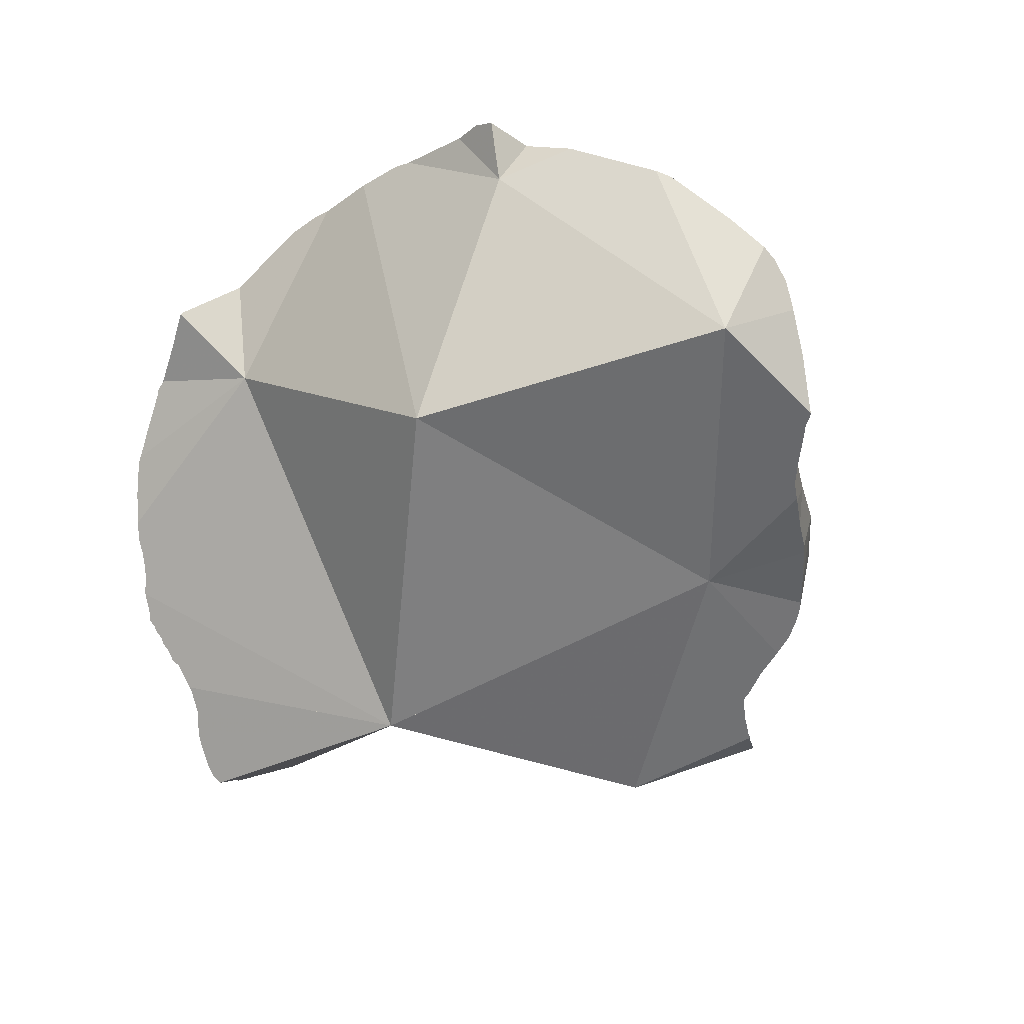
<metadata>
{"format":"obj","ext":"obj","renderer":"f3d","projection":"perspective","resolution":1024,"background":"white","views":[{"elev":-44.1,"azim":-133.8,"up":"+Y"}]}
</metadata>
<code>
v -0.06475 0.2598 0.2411
v -0.06468 0.2584 0.2445
v -0.06391 0.2552 0.2489
v -0.06304 0.2526 0.2509
v -0.06201 0.2657 0.2333
v -0.06201 0.2497 0.253
v -0.05933 0.2558 0.253
v -0.05866 0.2427 0.259
v -0.05843 0.2422 0.2594
v -0.05817 0.2426 0.2595
v -0.05668 0.2743 0.2198
v -0.05621 0.2746 0.2189
v -0.05513 0.2754 0.2198
v -0.05497 0.2752 0.2166
v -0.05494 0.2753 0.2165
v -0.05367 0.2381 0.2379
v -0.05333 0.2318 0.2667
v -0.0528 0.2317 0.2671
v -0.05037 0.2703 0.2459
v -0.04987 0.2313 0.2687
v -0.04935 0.2327 0.2694
v -0.04874 0.2311 0.2698
v -0.04699 0.2605 0.2613
v -0.0447 0.2477 0.2686
v -0.04212 0.2823 0.2015
v -0.04118 0.2296 0.2758
v -0.04041 0.2806 0.2324
v -0.04025 0.2344 0.2771
v -0.03757 0.2288 0.279
v -0.03532 0.2702 0.258
v -0.03508 0.228 0.2825
v -0.03463 0.228 0.2831
v -0.03419 0.2354 0.2866
v -0.0328 0.262 0.2694
v -0.03248 0.2882 0.1966
v -0.03242 0.288 0.1949
v -0.03205 0.2873 0.1856
v -0.03099 0.251 0.2777
v -0.03083 0.2281 0.2883
v -0.03058 0.2455 0.2868
v -0.03023 0.2288 0.2894
v -0.02967 0.2282 0.2899
v -0.02763 0.2912 0.1956
v -0.02749 0.2934 0.2193
v -0.02748 0.2378 0.2979
v -0.02744 0.2766 0.1926
v -0.02742 0.2903 0.185
v -0.02616 0.2847 0.245
v -0.02554 0.2283 0.2963
v -0.02389 0.2283 0.2981
v -0.02287 0.2655 0.2763
v -0.0225 0.2333 0.3016
v -0.02105 0.292 0.1855
v -0.02059 0.2391 0.3056
v -0.02031 0.228 0.3019
v -0.01998 0.2562 0.2958
v -0.01997 0.2707 0.2689
v -0.0191 0.2303 0.3042
v -0.01847 0.2279 0.304
v -0.01695 0.2433 0.3075
v -0.01616 0.24 0.3105
v -0.01504 0.2277 0.3075
v -0.01199 0.2274 0.3105
v -0.01052 0.227 0.3119
v -0.01052 0.248 0.3086
v -0.009746 0.2816 0.2617
v -0.009235 0.2699 0.282
v -0.007718 0.2911 0.2447
v -0.007178 0.2261 0.3141
v -0.006854 0.2547 0.3062
v -0.005185 0.2959 0.1835
v -0.004997 0.2959 0.1834
v -0.004283 0.2294 0.3168
v -0.004125 0.2544 0.3083
v -0.003746 0.2429 0.3175
v -0.003057 0.2989 0.1923
v -0.002816 0.2249 0.3162
v -0.00242 0.2263 0.2874
v -0.001959 0.2994 0.2176
v -0.001184 0.297 0.1825
v -0.0002381 0.2634 0.3004
v 0.001551 0.2792 0.2748
v 0.001684 0.2362 0.3202
v 0.001702 0.2499 0.3163
v 0.001998 0.2237 0.3174
v 0.002136 0.269 0.2955
v 0.003051 0.2235 0.3176
v 0.003357 0.2681 0.2972
v 0.003439 0.2978 0.2312
v 0.003645 0.2684 0.297
v 0.006426 0.2703 0.2958
v 0.006482 0.2882 0.2608
v 0.007444 0.2279 0.2002
v 0.007445 0.2259 0.3195
v 0.008417 0.2973 0.1807
v 0.008541 0.2522 0.3188
v 0.008717 0.2457 0.3245
v 0.008746 0.2222 0.3189
v 0.01049 0.2974 0.1806
v 0.01221 0.2214 0.3201
v 0.01349 0.2331 0.3242
v 0.01501 0.2637 0.3088
v 0.01577 0.2206 0.3214
v 0.01751 0.2203 0.3217
v 0.01797 0.255 0.3205
v 0.01801 0.277 0.2903
v 0.01807 0.277 0.2903
v 0.02083 0.2977 0.1797
v 0.02132 0.2485 0.3277
v 0.0214 0.2192 0.3265
v 0.02274 0.301 0.2435
v 0.02361 0.234 0.3268
v 0.02425 0.2977 0.1787
v 0.02467 0.2182 0.3314
v 0.02503 0.2878 0.2753
v 0.02505 0.3033 0.2208
v 0.02514 0.2181 0.3325
v 0.02517 0.3003 0.193
v 0.0252 0.2829 0.2844
v 0.02544 0.276 0.2973
v 0.02591 0.2206 0.3316
v 0.02668 0.2193 0.3344
v 0.02954 0.2599 0.3211
v 0.02955 0.26 0.321
v 0.02985 0.2621 0.3187
v 0.03046 0.2872 0.28
v 0.03074 0.2667 0.3128
v 0.03075 0.223 0.3402
v 0.03082 0.2296 0.3357
v 0.03108 0.2254 0.3389
v 0.0311 0.2513 0.3295
v 0.03132 0.2501 0.3307
v 0.03156 0.2964 0.1773
v 0.03178 0.288 0.279
v 0.03184 0.2871 0.2812
v 0.03209 0.2755 0.3028
v 0.03238 0.2481 0.3307
v 0.03296 0.2784 0.298
v 0.03301 0.2785 0.2977
v 0.03302 0.2454 0.3329
v 0.0331 0.2383 0.3366
v 0.03312 0.2252 0.3437
v 0.03314 0.2255 0.3435
v 0.03325 0.2256 0.3437
v 0.03349 0.2326 0.3392
v 0.03356 0.2351 0.3377
v 0.03359 0.2273 0.342
v 0.03361 0.2617 0.3212
v 0.03389 0.2505 0.3314
v 0.03503 0.2284 0.3437
v 0.03576 0.2395 0.3394
v 0.03741 0.2342 0.3446
v 0.04085 0.2718 0.2735
v 0.045 0.2916 0.279
v 0.04792 0.3043 0.2179
v 0.04812 0.3033 0.2443
v 0.04878 0.2901 0.1758
v 0.0491 0.2975 0.1954
v 0.04915 0.29 0.1758
v 0.04953 0.2898 0.1758
v 0.05037 0.2523 0.3433
v 0.05199 0.2961 0.273
v 0.05225 0.2739 0.3195
v 0.05226 0.2934 0.2794
v 0.05313 0.2848 0.2998
v 0.05332 0.2565 0.3429
v 0.05434 0.2581 0.3428
v 0.05468 0.2585 0.3428
v 0.05513 0.2589 0.3426
v 0.05544 0.2124 0.3208
v 0.05625 0.2686 0.1851
v 0.05875 0.2942 0.2795
v 0.0602 0.2943 0.2794
v 0.06047 0.2825 0.1672
v 0.06093 0.2821 0.1669
v 0.06245 0.2643 0.3393
v 0.06601 0.2859 0.1796
v 0.06763 0.2695 0.3352
v 0.069 0.2793 0.1709
v 0.07206 0.2041 0.2508
v 0.07502 0.2982 0.2196
v 0.07544 0.3003 0.2471
v 0.07677 0.297 0.2707
v 0.077 0.2963 0.2731
v 0.07757 0.2963 0.2729
v 0.0777 0.2766 0.175
v 0.0783 0.2763 0.1751
v 0.07885 0.2775 0.3264
v 0.07892 0.296 0.2721
v 0.07903 0.2883 0.1964
v 0.07936 0.2886 0.2993
v 0.07973 0.2764 0.1767
v 0.07986 0.2806 0.3215
v 0.07999 0.2755 0.1754
v 0.08009 0.2783 0.3256
v 0.08092 0.2745 0.1759
v 0.08104 0.2956 0.2708
v 0.0812 0.2955 0.2707
v 0.08241 0.2794 0.3242
v 0.08383 0.2661 0.3231
v 0.0861 0.2887 0.2966
v 0.08666 0.2806 0.3215
v 0.08796 0.269 0.1789
v 0.08871 0.27 0.1814
v 0.0891 0.2889 0.2628
v 0.08913 0.2938 0.2629
v 0.09015 0.281 0.3193
v 0.0902 0.2934 0.2625
v 0.09095 0.2665 0.1802
v 0.09108 0.2889 0.2199
v 0.09121 0.2904 0.2802
v 0.09147 0.274 0.1912
v 0.09272 0.2923 0.2444
v 0.09315 0.2648 0.1811
v 0.09339 0.2584 0.2634
v 0.09384 0.2643 0.1814
v 0.09499 0.2779 0.2039
v 0.0958 0.2875 0.2842
v 0.09583 0.2908 0.26
v 0.09656 0.266 0.187
v 0.09685 0.2609 0.1836
v 0.09713 0.2898 0.2594
v 0.09792 0.2899 0.2705
v 0.09912 0.2579 0.1856
v 0.09986 0.2566 0.1865
v 0.1004 0.2585 0.1874
v 0.1013 0.267 0.1934
v 0.1014 0.2543 0.1881
v 0.1018 0.2766 0.2145
v 0.1022 0.2533 0.1889
v 0.1031 0.2853 0.2573
v 0.1031 0.282 0.2355
v 0.1036 0.2869 0.2705
v 0.1044 0.2507 0.1911
v 0.1051 0.2851 0.2992
v 0.1054 0.2829 0.3098
v 0.1056 0.2839 0.2564
v 0.1056 0.248 0.1937
v 0.1058 0.277 0.2255
v 0.1062 0.2852 0.2856
v 0.1062 0.254 0.1933
v 0.1067 0.2676 0.2047
v 0.1067 0.2821 0.2482
v 0.1069 0.2479 0.1957
v 0.107 0.2458 0.1957
v 0.1073 0.2823 0.2559
v 0.1082 0.282 0.3081
v 0.1089 0.2809 0.255
v 0.1091 0.2429 0.1982
v 0.1092 0.2574 0.1982
v 0.1101 0.2818 0.3051
v 0.1108 0.2417 0.1991
v 0.111 0.2411 0.1996
v 0.1115 0.2471 0.2017
v 0.1121 0.2688 0.219
v 0.1122 0.2789 0.2653
v 0.1122 0.2591 0.2063
v 0.1128 0.238 0.2026
v 0.1135 0.2799 0.298
v 0.1138 0.2274 0.2143
v 0.1138 0.2353 0.2055
v 0.1138 0.233 0.208
v 0.114 0.2365 0.2041
v 0.1141 0.2308 0.2104
v 0.1141 0.2341 0.2067
v 0.1142 0.271 0.2351
v 0.1144 0.232 0.209
v 0.1145 0.2233 0.2188
v 0.1145 0.236 0.2085
v 0.1145 0.2286 0.2128
v 0.1146 0.2229 0.2192
v 0.1146 0.2227 0.2195
v 0.1146 0.2236 0.2189
v 0.1147 0.2225 0.2197
v 0.115 0.2696 0.2837
v 0.1152 0.2734 0.2515
v 0.1155 0.231 0.2153
v 0.1155 0.2511 0.2071
v 0.1162 0.2581 0.2151
v 0.1166 0.2191 0.2236
v 0.1166 0.2425 0.208
v 0.1167 0.278 0.2913
v 0.1168 0.2781 0.2825
v 0.1179 0.2365 0.2131
v 0.118 0.2318 0.2206
v 0.1184 0.2696 0.2498
v 0.1185 0.2488 0.2131
v 0.1187 0.232 0.2219
v 0.1191 0.234 0.2208
v 0.1194 0.2692 0.2531
v 0.1195 0.2164 0.2264
v 0.1197 0.2565 0.2242
v 0.1198 0.2355 0.2211
v 0.1199 0.2376 0.2188
v 0.12 0.2216 0.2271
v 0.1201 0.2661 0.2488
v 0.1201 0.276 0.2864
v 0.1208 0.2643 0.2484
v 0.1208 0.215 0.228
v 0.1217 0.2384 0.2244
v 0.1218 0.2583 0.2384
v 0.1219 0.2443 0.218
v 0.1222 0.2317 0.2276
v 0.1222 0.2391 0.2252
v 0.1222 0.2386 0.226
v 0.1225 0.2397 0.2258
v 0.1227 0.2715 0.2794
v 0.123 0.2513 0.2297
v 0.1231 0.2072 0.2373
v 0.1232 0.2102 0.2335
v 0.1233 0.2697 0.2749
v 0.1235 0.2085 0.2357
v 0.1236 0.2554 0.2412
v 0.124 0.2699 0.2781
v 0.124 0.2173 0.232
v 0.1242 0.2448 0.2253
v 0.1247 0.2256 0.2321
v 0.1252 0.2672 0.2765
v 0.1252 0.2553 0.2509
v 0.1256 0.2339 0.2333
v 0.126 0.2469 0.2345
v 0.1262 0.2457 0.2328
v 0.1262 0.2451 0.2319
v 0.1262 0.2454 0.2324
v 0.1264 0.2451 0.2325
v 0.1265 0.2592 0.2643
v 0.1266 0.2153 0.2464
v 0.1272 0.2286 0.2632
v 0.1284 0.2493 0.2525
v 0.1284 0.2596 0.2722
v 0.1285 0.2333 0.2459
v 0.1285 0.2201 0.2458
v 0.1288 0.2468 0.2496
v 0.1291 0.248 0.2528
v 0.1299 0.2468 0.2532
v 0.1303 0.2546 0.2694
v 0.1305 0.2177 0.2481
v 0.1306 0.2178 0.2482
v 0.1309 0.2531 0.2682
v 0.1314 0.22 0.2499
v 0.1317 0.2333 0.2593
v 0.1318 0.2336 0.2596
v 0.1319 0.2335 0.2597
v 0.1319 0.2342 0.2601
v 0.132 0.2335 0.2598
v 0.132 0.2333 0.2597
v 0.132 0.2331 0.2596
v 0.1322 0.2325 0.2593
v 0.1329 0.247 0.2638
v 0.1329 0.2282 0.2576
f 2 1 16
f 1 2 19
f 1 5 16
f 5 1 19
f 3 2 16
f 2 3 19
f 7 3 4
f 4 3 16
f 3 7 19
f 6 7 4
f 6 4 16
f 5 13 11
f 5 11 15
f 19 13 5
f 5 15 16
f 10 7 6
f 10 6 8
f 16 8 6
f 10 23 7
f 23 19 7
f 8 9 10
f 16 9 8
f 9 21 10
f 16 17 9
f 9 17 21
f 21 24 10
f 10 24 23
f 11 13 12
f 15 11 12
f 13 14 12
f 15 12 14
f 15 14 13
f 43 15 13
f 13 19 27
f 13 27 44
f 44 43 13
f 16 15 46
f 43 25 15
f 15 25 46
f 17 16 18
f 18 16 20
f 20 16 22
f 22 16 26
f 26 16 29
f 29 16 31
f 16 78 31
f 46 93 16
f 16 93 78
f 18 21 17
f 20 21 18
f 19 23 30
f 48 27 19
f 30 48 19
f 20 22 21
f 21 22 28
f 28 24 21
f 22 26 28
f 23 24 34
f 23 34 30
f 24 28 38
f 24 38 34
f 43 35 25
f 46 25 35
f 29 28 26
f 48 44 27
f 28 29 33
f 28 33 40
f 40 38 28
f 32 29 31
f 29 32 33
f 34 57 30
f 57 48 30
f 32 31 78
f 41 33 32
f 41 32 39
f 39 32 78
f 45 40 33
f 41 45 33
f 51 34 38
f 51 57 34
f 43 36 35
f 35 36 46
f 36 37 46
f 37 36 47
f 47 36 43
f 46 37 47
f 38 40 56
f 56 51 38
f 39 42 41
f 42 39 78
f 40 45 56
f 41 42 49
f 41 49 45
f 50 49 42
f 50 42 78
f 43 44 79
f 53 47 43
f 71 53 43
f 72 71 43
f 76 72 43
f 43 79 76
f 44 48 68
f 68 89 44
f 44 89 79
f 45 49 52
f 52 54 45
f 54 60 45
f 60 56 45
f 46 47 53
f 46 53 71
f 46 71 93
f 66 48 57
f 66 68 48
f 50 52 49
f 60 52 50
f 60 50 78
f 51 56 67
f 57 51 67
f 54 52 60
f 56 60 65
f 56 65 70
f 56 86 67
f 56 70 86
f 57 82 66
f 67 82 57
f 60 78 65
f 78 70 65
f 66 92 68
f 82 92 66
f 67 86 82
f 89 68 111
f 92 111 68
f 78 81 70
f 70 81 86
f 93 71 72
f 76 80 72
f 72 80 93
f 116 76 79
f 80 76 95
f 95 76 99
f 76 118 99
f 116 118 76
f 78 88 81
f 153 88 78
f 180 78 93
f 153 78 180
f 116 79 89
f 80 95 93
f 88 86 81
f 82 86 91
f 82 91 106
f 82 115 92
f 82 106 115
f 90 86 88
f 86 90 91
f 153 90 88
f 111 116 89
f 153 91 90
f 153 106 91
f 92 115 111
f 99 93 95
f 108 93 99
f 171 93 108
f 171 180 93
f 99 118 108
f 115 106 107
f 153 107 106
f 107 119 115
f 153 119 107
f 108 118 113
f 108 113 171
f 111 115 162
f 116 111 156
f 162 156 111
f 118 133 113
f 113 133 171
f 126 115 119
f 115 126 134
f 115 134 162
f 118 116 155
f 156 155 116
f 158 133 118
f 155 158 118
f 126 119 153
f 134 126 153
f 158 157 133
f 133 157 171
f 154 134 153
f 134 154 162
f 164 154 153
f 172 164 153
f 173 172 153
f 153 184 173
f 153 180 215
f 205 184 153
f 153 215 205
f 154 164 162
f 155 156 182
f 158 155 181
f 155 182 181
f 156 162 183
f 183 182 156
f 157 158 159
f 157 159 171
f 159 158 177
f 158 190 177
f 158 181 190
f 159 160 171
f 177 160 159
f 160 174 171
f 177 174 160
f 172 162 164
f 172 173 162
f 173 183 162
f 174 175 171
f 175 179 171
f 179 186 171
f 171 230 180
f 186 196 171
f 196 203 171
f 171 203 209
f 209 214 171
f 171 214 228
f 171 228 230
f 184 183 173
f 179 175 174
f 174 177 179
f 179 177 186
f 186 177 192
f 190 192 177
f 215 180 285
f 180 230 238
f 180 238 245
f 180 245 249
f 249 253 180
f 268 180 253
f 273 180 268
f 285 180 273
f 213 181 182
f 210 190 181
f 213 210 181
f 182 183 206
f 182 206 208
f 208 219 182
f 219 213 182
f 183 184 185
f 183 185 189
f 183 189 197
f 183 197 198
f 206 183 198
f 184 189 185
f 205 189 184
f 187 186 192
f 186 187 196
f 192 194 187
f 187 194 196
f 205 197 189
f 212 192 190
f 190 210 217
f 217 212 190
f 196 194 192
f 203 196 192
f 204 203 192
f 192 212 204
f 197 206 198
f 205 206 197
f 204 209 203
f 204 214 209
f 212 220 204
f 214 204 216
f 204 220 216
f 205 208 206
f 205 219 208
f 205 215 246
f 205 222 219
f 205 231 222
f 231 205 237
f 237 205 246
f 210 213 232
f 229 217 210
f 239 229 210
f 210 232 239
f 217 227 212
f 212 227 220
f 213 219 222
f 213 222 231
f 213 231 243
f 213 243 232
f 221 214 216
f 225 214 221
f 228 214 225
f 246 215 248
f 276 248 215
f 286 276 215
f 215 285 289
f 286 215 296
f 215 289 293
f 293 300 215
f 296 215 298
f 215 313 298
f 300 321 215
f 215 321 313
f 216 220 221
f 217 242 227
f 242 217 229
f 220 226 221
f 227 226 220
f 221 224 225
f 226 224 221
f 226 225 224
f 225 226 228
f 250 226 227
f 241 228 226
f 250 241 226
f 227 242 250
f 241 230 228
f 255 229 239
f 229 255 242
f 230 234 238
f 241 234 230
f 237 243 231
f 232 266 239
f 266 232 243
f 234 244 238
f 241 244 234
f 243 237 248
f 248 237 246
f 238 244 245
f 239 266 255
f 244 241 250
f 257 250 242
f 242 255 257
f 248 276 243
f 243 286 266
f 243 276 286
f 254 245 244
f 244 250 254
f 254 249 245
f 249 252 253
f 254 252 249
f 250 257 254
f 252 254 253
f 253 254 258
f 258 260 253
f 260 268 253
f 278 254 257
f 281 258 254
f 254 278 281
f 279 257 255
f 266 292 255
f 255 292 279
f 279 278 257
f 258 261 260
f 263 261 258
f 281 263 258
f 260 261 262
f 264 260 262
f 270 260 264
f 268 260 273
f 260 270 277
f 260 277 273
f 261 265 262
f 281 261 263
f 269 265 261
f 281 269 261
f 262 267 264
f 262 265 269
f 267 262 284
f 262 269 284
f 284 264 267
f 270 264 277
f 284 277 264
f 296 266 286
f 292 266 301
f 301 266 296
f 269 281 284
f 285 273 277
f 277 284 294
f 294 285 277
f 278 279 287
f 287 281 278
f 287 279 292
f 302 284 281
f 281 287 302
f 302 294 284
f 294 289 285
f 302 287 292
f 289 294 293
f 292 301 308
f 316 302 292
f 292 308 316
f 293 294 300
f 294 302 300
f 296 298 313
f 296 313 301
f 300 302 304
f 304 321 300
f 308 301 322
f 301 313 321
f 301 321 322
f 316 304 302
f 316 306 304
f 306 321 304
f 323 306 316
f 306 323 321
f 316 308 323
f 308 322 324
f 323 308 324
f 323 322 321
f 323 324 322
f 123 131 124
f 123 124 153
f 123 170 131
f 153 170 123
f 125 124 148
f 124 125 153
f 131 148 124
f 148 127 125
f 125 127 153
f 127 148 136
f 127 136 153
f 132 131 137
f 132 149 131
f 131 170 137
f 149 148 131
f 137 149 132
f 153 135 134
f 134 135 154
f 134 154 153
f 153 139 135
f 165 135 139
f 135 165 154
f 136 138 153
f 163 138 136
f 136 148 163
f 140 149 137
f 137 170 140
f 138 139 153
f 165 139 138
f 163 165 138
f 151 140 141
f 140 170 141
f 151 149 140
f 146 151 141
f 170 146 141
f 144 143 142
f 170 142 143
f 170 144 142
f 150 143 144
f 147 143 150
f 170 143 147
f 170 150 144
f 145 151 146
f 170 145 146
f 150 145 147
f 170 147 145
f 150 152 145
f 152 151 145
f 148 149 167
f 168 163 148
f 148 167 168
f 149 151 166
f 149 166 167
f 170 152 150
f 151 152 161
f 151 161 166
f 170 161 152
f 153 154 164
f 153 164 172
f 170 153 215
f 153 172 173
f 184 153 173
f 205 153 184
f 215 153 205
f 154 165 164
f 200 166 161
f 200 161 170
f 165 163 193
f 168 169 163
f 163 169 176
f 163 176 178
f 163 178 193
f 165 172 164
f 191 172 165
f 193 191 165
f 200 167 166
f 167 169 168
f 200 169 167
f 200 176 169
f 215 200 170
f 191 173 172
f 191 184 173
f 178 176 200
f 178 188 193
f 188 178 200
f 189 184 185
f 184 191 185
f 205 184 189
f 189 185 211
f 185 191 201
f 185 201 211
f 188 195 193
f 188 207 195
f 200 207 188
f 205 189 197
f 197 189 223
f 189 211 223
f 191 193 201
f 199 193 195
f 199 202 193
f 235 201 193
f 202 207 193
f 207 235 193
f 195 207 199
f 197 198 206
f 198 197 223
f 197 206 205
f 206 198 223
f 199 207 202
f 247 207 200
f 275 200 215
f 200 251 247
f 200 259 251
f 275 259 200
f 218 211 201
f 201 235 218
f 205 206 208
f 205 208 219
f 246 215 205
f 205 219 222
f 222 231 205
f 231 237 205
f 237 246 205
f 208 206 223
f 207 236 235
f 247 236 207
f 223 219 208
f 218 233 211
f 233 223 211
f 246 248 215
f 248 276 215
f 328 275 215
f 276 286 215
f 286 296 215
f 296 298 215
f 215 298 328
f 233 218 240
f 240 218 235
f 219 223 222
f 222 223 231
f 233 231 223
f 233 237 231
f 237 233 256
f 240 283 233
f 233 283 256
f 235 236 251
f 235 283 240
f 235 251 259
f 259 282 235
f 282 283 235
f 251 236 247
f 246 237 256
f 248 246 256
f 256 290 248
f 248 290 276
f 283 311 256
f 256 311 290
f 275 282 259
f 297 282 275
f 307 297 275
f 314 307 275
f 314 275 318
f 330 318 275
f 336 275 328
f 336 330 275
f 276 290 286
f 297 283 282
f 297 307 283
f 307 311 283
f 296 286 290
f 290 319 296
f 290 311 326
f 329 319 290
f 326 329 290
f 319 298 296
f 328 298 319
f 314 311 307
f 311 314 318
f 311 318 330
f 311 330 326
f 328 319 329
f 326 335 329
f 330 336 326
f 326 349 335
f 336 339 326
f 326 339 349
f 329 334 328
f 335 328 334
f 342 328 335
f 328 339 336
f 328 349 339
f 343 328 342
f 346 328 343
f 345 344 328
f 344 349 328
f 346 345 328
f 334 329 335
f 344 342 335
f 349 344 335
f 343 342 345
f 342 344 345
f 343 345 346
f 52 50 58
f 52 60 50
f 50 55 58
f 50 78 55
f 60 78 50
f 54 60 52
f 52 61 54
f 58 61 52
f 61 60 54
f 55 59 58
f 55 78 59
f 58 59 62
f 58 64 61
f 58 62 63
f 58 63 64
f 59 78 62
f 60 61 65
f 65 78 60
f 61 64 73
f 65 61 74
f 61 73 83
f 75 74 61
f 61 83 75
f 62 78 63
f 63 85 64
f 78 85 63
f 64 69 73
f 64 85 69
f 70 65 74
f 70 78 65
f 69 77 73
f 69 85 77
f 70 74 81
f 81 78 70
f 94 73 77
f 94 83 73
f 74 75 84
f 88 81 74
f 84 96 74
f 74 90 88
f 102 90 74
f 74 96 102
f 83 97 75
f 84 75 97
f 85 94 77
f 88 78 81
f 170 85 78
f 78 88 153
f 153 180 78
f 78 180 170
f 94 101 83
f 101 97 83
f 84 97 96
f 94 85 87
f 170 87 85
f 87 98 94
f 170 98 87
f 153 88 90
f 90 102 91
f 153 90 91
f 91 102 120
f 106 91 120
f 153 91 106
f 98 100 94
f 94 100 103
f 94 103 101
f 96 97 105
f 105 102 96
f 97 101 109
f 109 105 97
f 170 100 98
f 170 103 100
f 101 103 104
f 101 104 112
f 101 112 109
f 102 105 125
f 125 120 102
f 170 104 103
f 110 121 104
f 170 110 104
f 104 121 112
f 109 131 105
f 123 124 105
f 131 123 105
f 125 105 124
f 106 120 107
f 106 107 153
f 107 120 119
f 153 107 119
f 112 137 109
f 109 132 131
f 137 132 109
f 110 114 121
f 170 114 110
f 129 112 121
f 129 146 112
f 140 137 112
f 141 140 112
f 146 141 112
f 117 122 114
f 170 117 114
f 122 121 114
f 170 122 117
f 126 119 120
f 153 119 126
f 127 120 125
f 138 126 120
f 120 127 136
f 136 138 120
f 121 122 128
f 121 128 130
f 121 130 129
f 170 128 122
f 123 153 124
f 123 131 170
f 153 123 170
f 124 153 125
f 125 153 127
f 134 126 135
f 153 126 134
f 135 126 138
f 127 153 136
f 142 130 128
f 170 142 128
f 130 145 129
f 145 146 129
f 143 130 142
f 130 143 147
f 147 145 130
f 131 132 137
f 131 137 170
f 153 134 135
f 138 139 135
f 153 135 139
f 136 153 138
f 137 140 170
f 138 153 139
f 170 140 141
f 170 141 146
f 170 143 142
f 170 147 143
f 170 146 145
f 170 145 147
f 153 170 215
f 215 180 153
f 215 170 180
f 285 180 215
f 215 180 328
f 268 272 180
f 273 268 180
f 272 280 180
f 285 273 180
f 280 309 180
f 180 309 328
f 289 285 215
f 293 289 215
f 215 300 293
f 298 313 215
f 328 298 215
f 321 300 215
f 313 321 215
f 268 271 272
f 268 273 271
f 273 272 271
f 288 272 273
f 272 274 280
f 274 272 295
f 272 288 295
f 288 273 285
f 280 274 295
f 280 295 291
f 280 291 309
f 289 288 285
f 288 289 293
f 288 293 300
f 303 295 288
f 288 300 305
f 305 303 288
f 295 315 291
f 309 291 299
f 291 315 299
f 295 303 317
f 317 315 295
f 298 333 313
f 328 319 298
f 319 333 298
f 310 309 299
f 299 315 310
f 300 304 305
f 321 304 300
f 305 320 303
f 303 320 317
f 306 305 304
f 321 306 304
f 323 305 306
f 305 325 320
f 325 305 323
f 321 323 306
f 310 312 309
f 332 309 312
f 328 309 327
f 332 327 309
f 312 310 332
f 310 315 332
f 313 333 321
f 317 332 315
f 320 332 317
f 328 329 319
f 329 333 319
f 320 325 333
f 331 332 320
f 320 333 331
f 321 322 323
f 322 321 325
f 321 333 325
f 322 324 323
f 324 322 325
f 323 324 325
f 328 327 337
f 327 332 337
f 328 334 329
f 328 335 334
f 328 342 335
f 328 337 340
f 328 340 350
f 328 343 342
f 328 346 343
f 347 346 328
f 348 347 328
f 350 348 328
f 329 334 333
f 331 341 332
f 333 341 331
f 337 332 338
f 332 340 338
f 332 350 340
f 332 341 350
f 334 335 333
f 335 342 333
f 342 341 333
f 340 337 338
f 341 342 343
f 341 343 346
f 341 346 347
f 347 348 341
f 350 341 348

</code>
